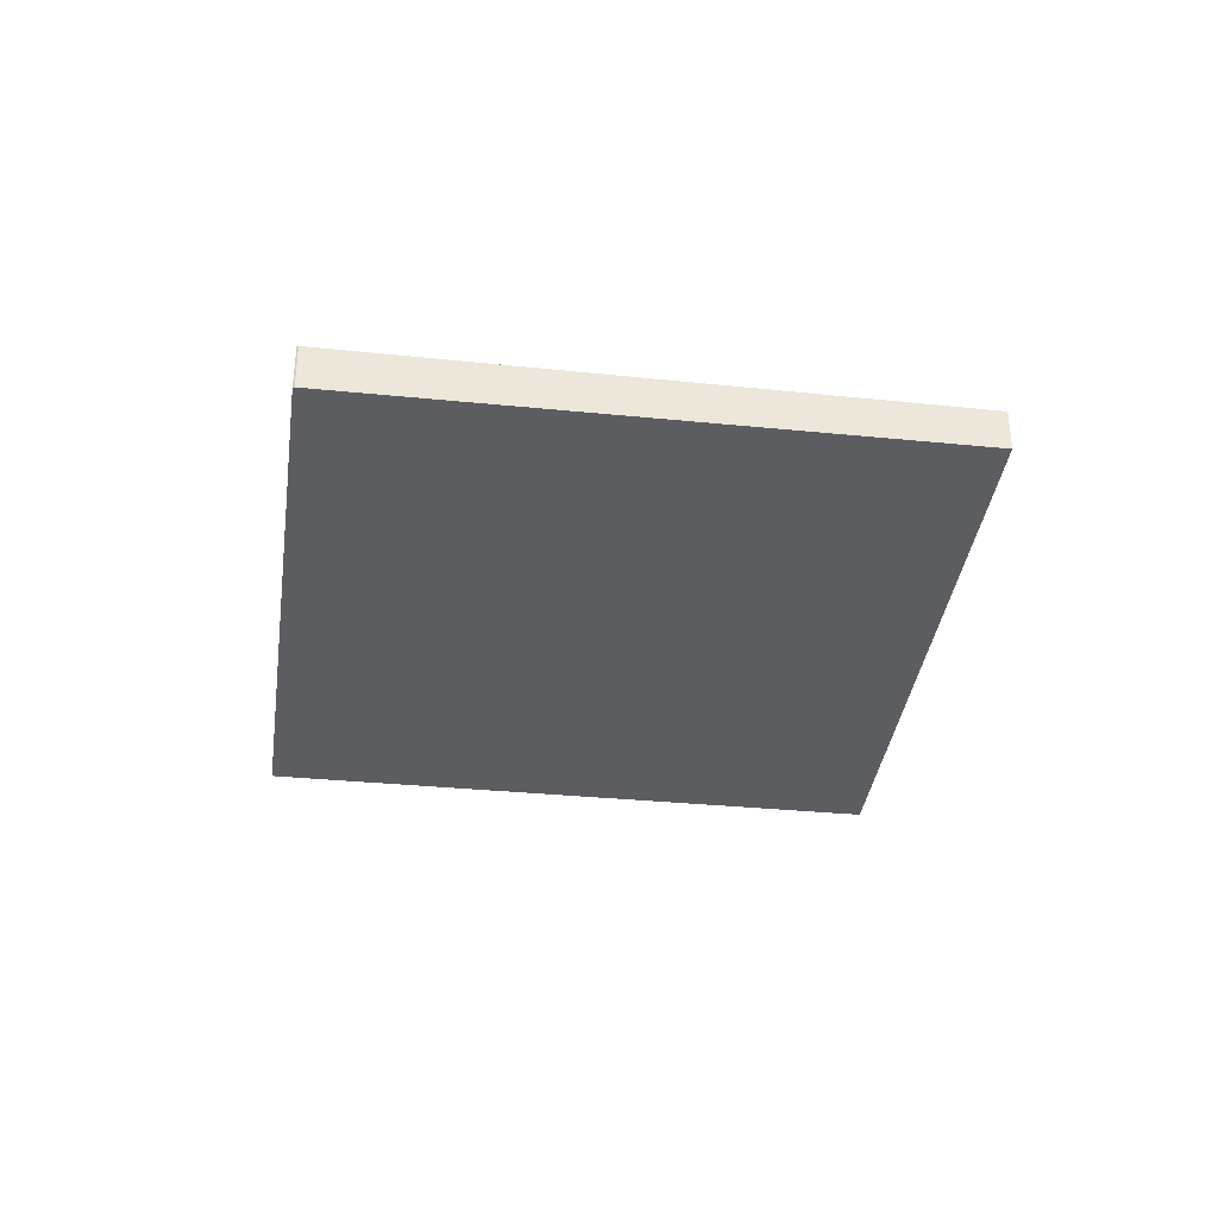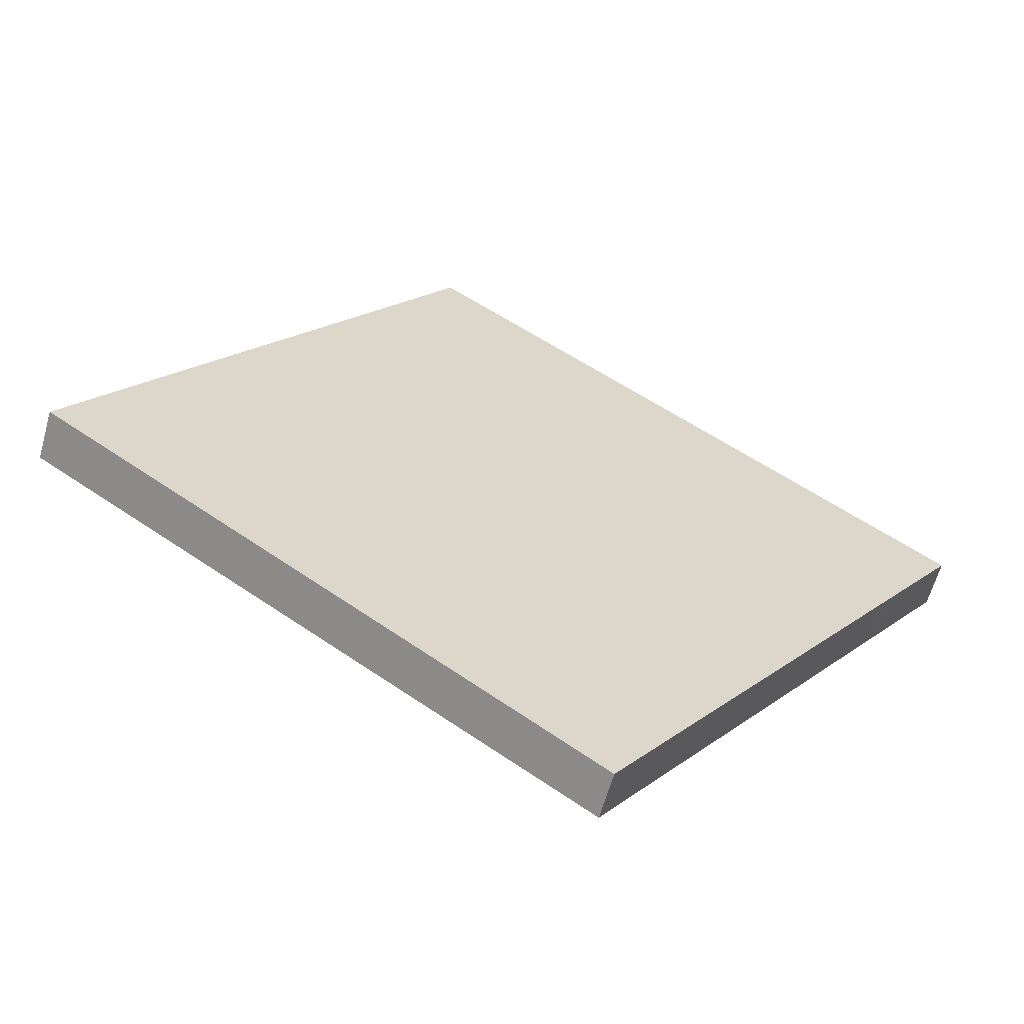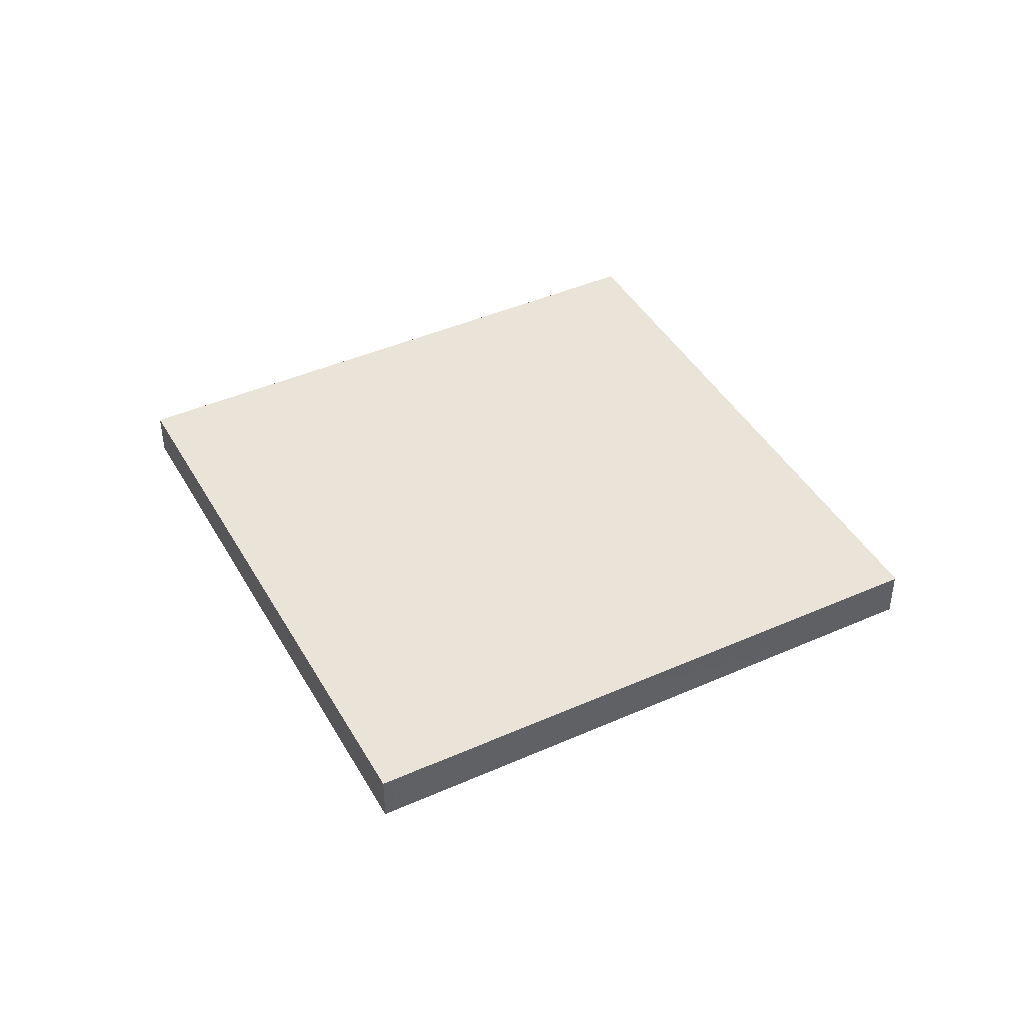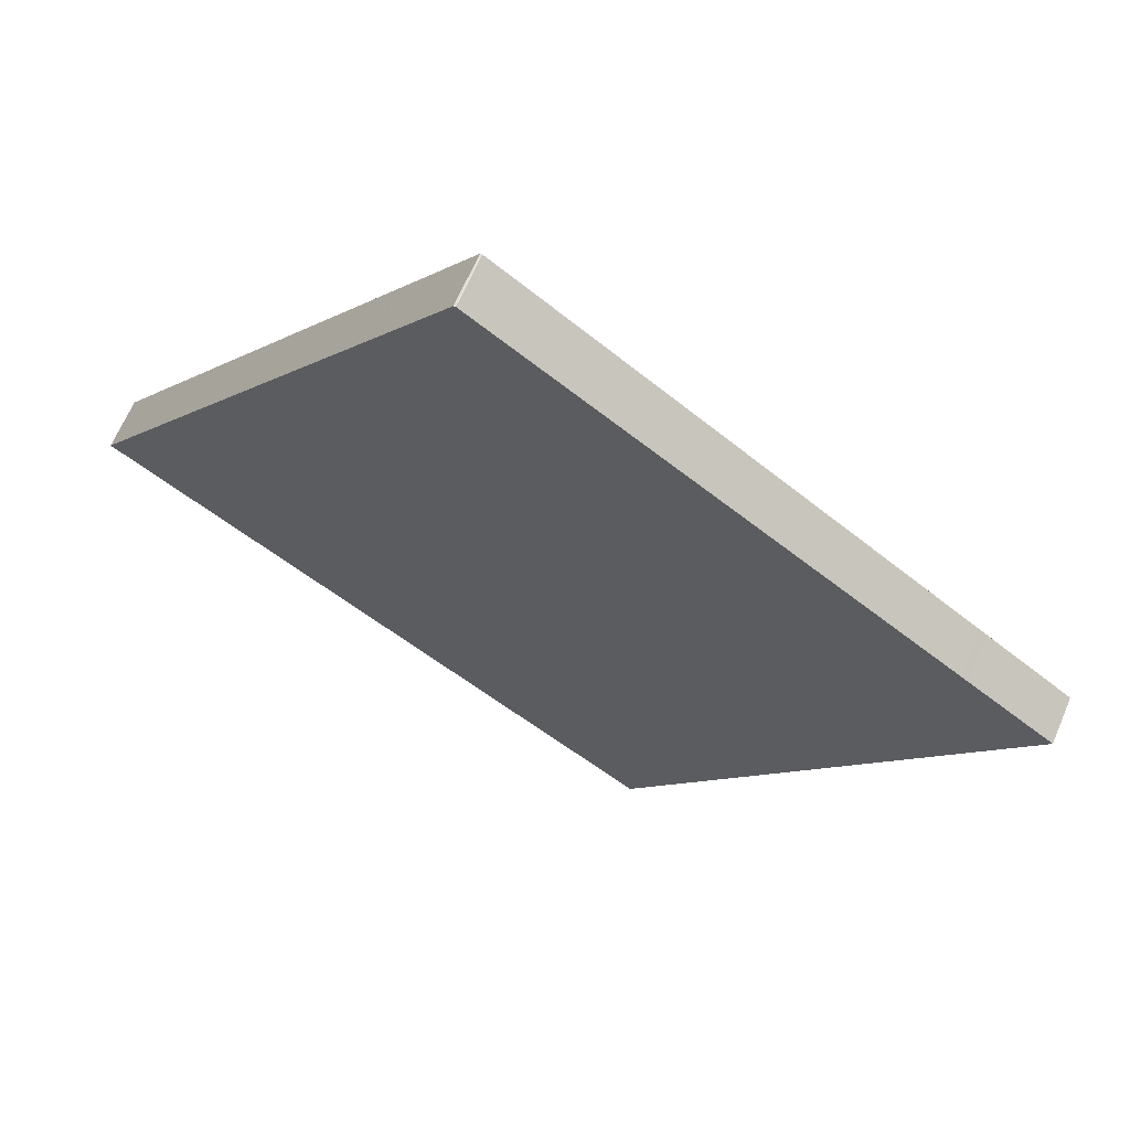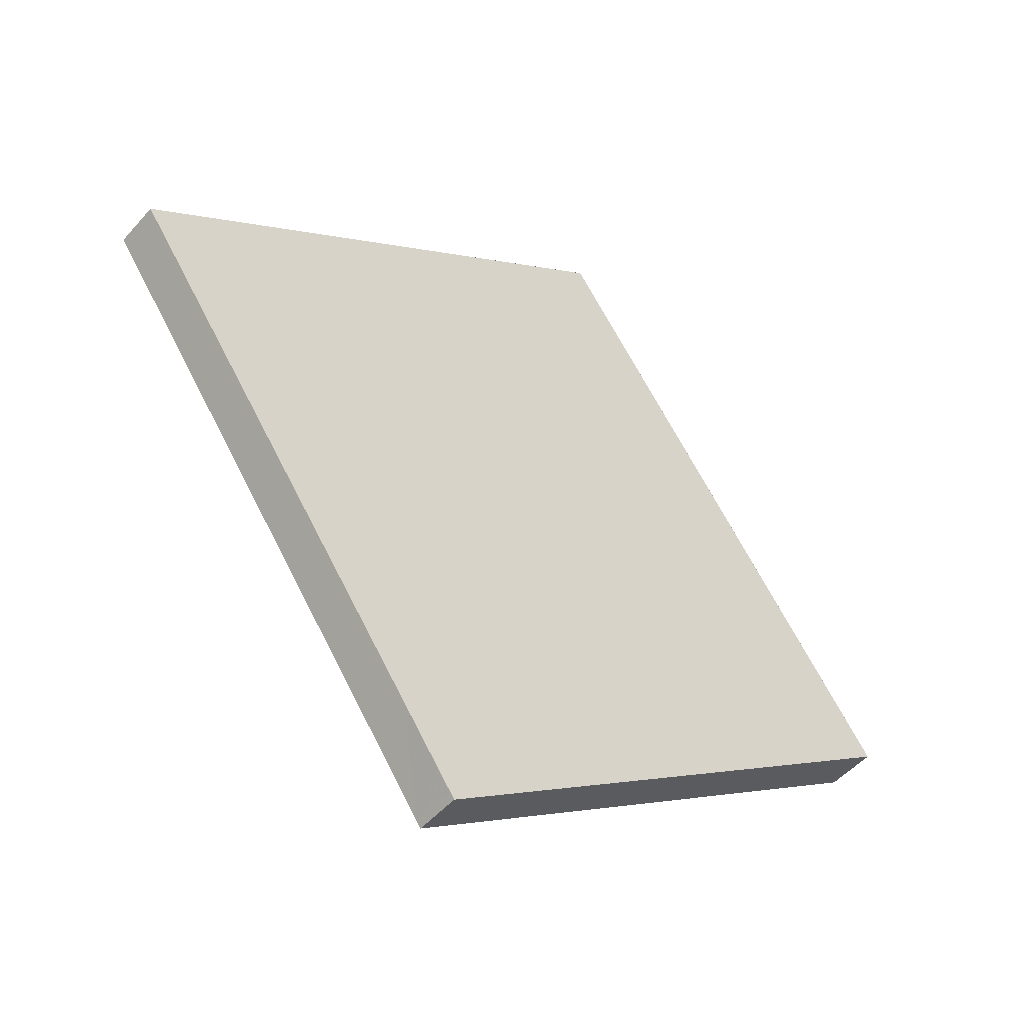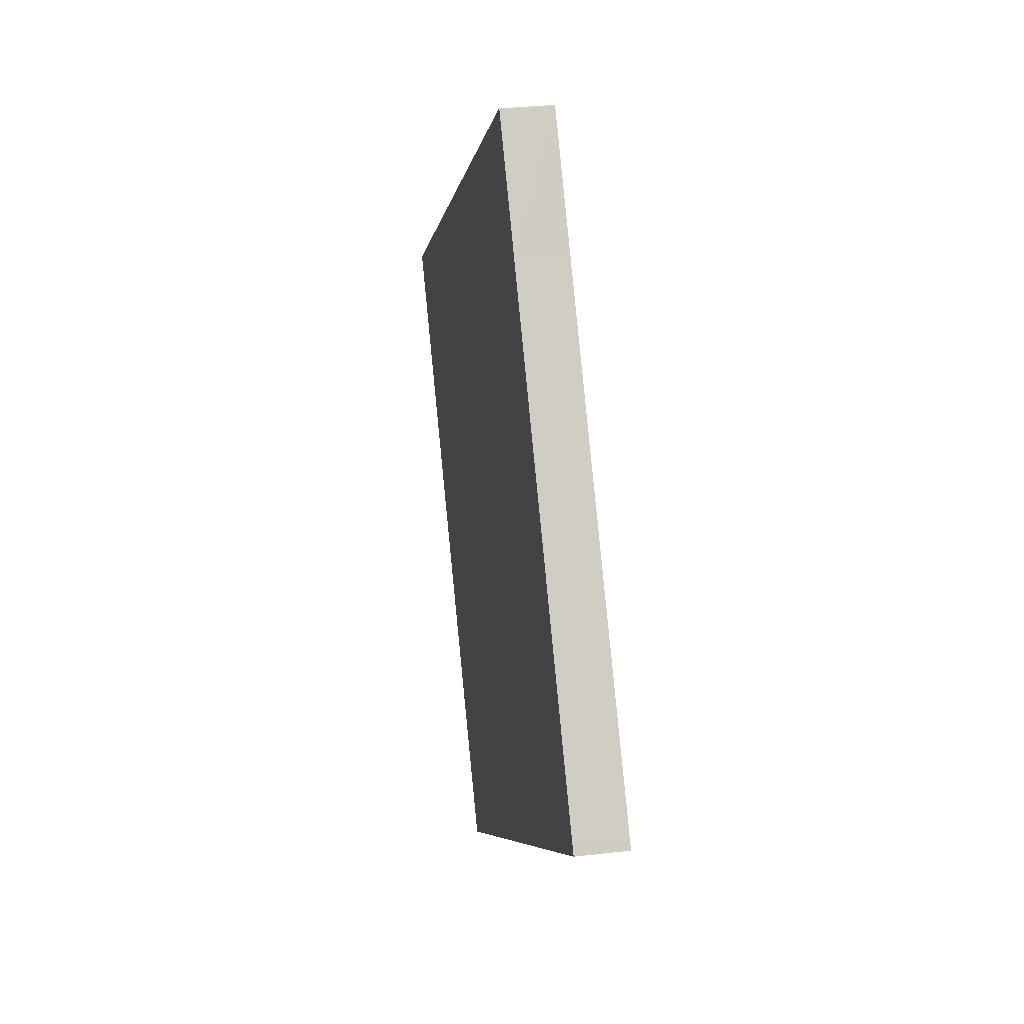
<metadata>
{"format":"obj","ext":"obj","renderer":"f3d","projection":"perspective","resolution":1024,"background":"white","views":[{"elev":-36.2,"azim":-152.5,"up":"+Z"},{"elev":-61.6,"azim":164.4,"up":"+Y"},{"elev":42.9,"azim":97.6,"up":"+Z"},{"elev":65.9,"azim":-156.8,"up":"+Y"},{"elev":-49.6,"azim":-39.3,"up":"+Y"},{"elev":30.2,"azim":80.3,"up":"+Y"}]}
</metadata>
<code>
v -2183 -1601 -0.1866
v -2183 -1601 -0.1866
v -2182 -1603 -0.1886
v -2184 -1604 -0.1732
v -2185 -1602 -0.1713
v -2185 -1602 -0.1738
v -2183 -1604 -0.1758
v -2183 -1601 -0.187
v -2184 -1602 -0.1742
v -2185 -1602 -0.1717
v -2183 -1601 -0.187
v -2184 -1602 -0.1742
v -2185 -1602 -0.1716
v -2183 -1601 -0.1869
v -2183 -1601 -0.1869
v -2183 -1601 -0.1865
v -2183 -1601 -0.1849
v -2183 -1601 -0.1849
v -2183 -1601 -0.1845
v -2184 -1602 -0.1745
v -2184 -1602 -0.1745
v -2185 -1602 -0.1741
v -2182 -1603 -0.1885
v -2182 -1603 -0.1865
v -2183 -1604 -0.176
v -2185 -1602 -0.1737
v -2185 -1602 -0.1741
v -2185 -1602 -0.1741
v -2183 -1604 -0.1756
v -2182 -1602 -0.1876
v -2183 -1602 -0.1857
v -2184 -1603 -0.1748
v -2184 -1603 -0.1724
v -2182 -1602 -0.1877
v -2184 -1603 -0.1752
v -2184 -1603 -0.1749
v -2182 -1603 -0.1884
v -2182 -1603 -0.1865
v -2183 -1604 -0.1756
v -2184 -1604 -0.1732
v -2182 -1603 -0.1886
v -2183 -1604 -0.176
v -2183 -1604 -0.1757
v -2182 -1603 -0.1862
v -2182 -1602 -0.1882
v -2184 -1604 -0.1729
v -2184 -1604 -0.1753
v -2182 -1602 -0.1883
v -2184 -1604 -0.1758
v -2184 -1604 -0.1755
v -2183 -1601 -0.1866
v -2183 -1601 -0.1866
v -2183 -1601 0
v -2183 -1601 0
v -2183 -1601 -0.187
v -2183 -1601 -0.1866
v -2183 -1601 0
v -2183 -1601 0
v -2182 -1603 -0.1885
v -2182 -1603 -0.1886
v -2182 -1603 0
v -2182 -1603 -2.776e-17
v -2184 -1604 -0.1732
v -2184 -1604 -0.1732
v -2184 -1604 2.776e-17
v -2184 -1604 -2.776e-17
v -2185 -1602 -0.1737
v -2185 -1602 -0.1713
v -2185 -1602 0
v -2185 -1602 2.776e-17
v -2185 -1602 -0.1741
v -2185 -1602 -0.1738
v -2185 -1602 -2.776e-17
v -2185 -1602 0
v -2183 -1604 -0.1756
v -2183 -1604 -0.1758
v -2183 -1604 0
v -2183 -1604 0
v -2182 -1602 -0.1877
v -2183 -1601 -0.187
v -2183 -1601 0
v -2182 -1602 0
v -2185 -1602 -0.1716
v -2185 -1602 -0.1717
v -2185 -1602 0
v -2185 -1602 2.776e-17
v -2183 -1601 -0.187
v -2183 -1601 -0.187
v -2183 -1601 0
v -2183 -1601 0
v -2185 -1602 -0.1713
v -2185 -1602 -0.1716
v -2185 -1602 2.776e-17
v -2185 -1602 0
v -2183 -1601 -0.1866
v -2183 -1601 -0.1865
v -2183 -1601 0
v -2183 -1601 0
v -2183 -1601 -0.1865
v -2183 -1601 -0.1845
v -2183 -1601 0
v -2183 -1601 0
v -2183 -1601 -0.1845
v -2185 -1602 -0.1741
v -2185 -1602 0
v -2183 -1601 0
v -2182 -1603 -0.1865
v -2182 -1603 -0.1885
v -2182 -1603 -2.776e-17
v -2182 -1603 -2.776e-17
v -2183 -1604 -0.176
v -2182 -1603 -0.1865
v -2182 -1603 -2.776e-17
v -2183 -1604 0
v -2183 -1604 -0.1758
v -2183 -1604 -0.176
v -2183 -1604 0
v -2183 -1604 0
v -2185 -1602 -0.1738
v -2185 -1602 -0.1737
v -2185 -1602 2.776e-17
v -2185 -1602 -2.776e-17
v -2184 -1604 -0.1732
v -2183 -1604 -0.1756
v -2183 -1604 0
v -2184 -1604 2.776e-17
v -2185 -1602 -0.1717
v -2184 -1603 -0.1724
v -2184 -1603 0
v -2185 -1602 0
v -2182 -1602 -0.1883
v -2182 -1602 -0.1877
v -2182 -1602 0
v -2182 -1602 0
v -2184 -1604 -0.1729
v -2184 -1604 -0.1732
v -2184 -1604 -2.776e-17
v -2184 -1604 0
v -2182 -1603 -0.1886
v -2182 -1603 -0.1886
v -2182 -1603 -2.776e-17
v -2182 -1603 0
v -2184 -1603 -0.1724
v -2184 -1604 -0.1729
v -2184 -1604 0
v -2184 -1603 0
v -2182 -1603 -0.1886
v -2182 -1602 -0.1883
v -2182 -1602 0
v -2182 -1603 -2.776e-17
v -2183 -1601 0
v -2183 -1601 0
v -2182 -1603 0
v -2184 -1604 0
v -2185 -1602 0
f 27 13 5 26
f 19 16 14 18
f 31 17 15 30
f 33 10 28 32
f 18 14 15 17
f 28 10 13 27
f 14 11 8 15
f 16 1 2 11 14
f 21 18 17 20
f 22 19 18 21
f 20 9 12 21
f 21 12 6 22
f 30 15 8 34
f 35 20 17 31
f 36 9 20 35
f 26 6 12 27
f 32 28 9 36
f 27 12 9 28
f 45 37 38 44
f 47 39 40 46
f 48 41 37 45
f 44 38 42 49
f 49 42 43 50
f 50 43 39 47
f 37 23 24 38
f 39 29 4 40
f 41 3 23 37
f 38 24 25 42
f 42 25 7 43
f 43 7 29 39
f 44 31 30 45
f 46 33 32 47
f 45 30 34 48
f 49 35 31 44
f 50 36 35 49
f 47 32 36 50
f 52 53 54 51
f 56 57 58 55
f 60 61 62 59
f 64 65 66 63
f 68 69 70 67
f 72 73 74 71
f 76 77 78 75
f 80 81 82 79
f 84 85 86 83
f 88 89 90 87
f 92 93 94 91
f 96 97 98 95
f 100 101 102 99
f 104 105 106 103
f 108 109 110 107
f 112 113 114 111
f 116 117 118 115
f 120 121 122 119
f 124 125 126 123
f 128 129 130 127
f 132 133 134 131
f 136 137 138 135
f 140 141 142 139
f 144 145 146 143
f 148 149 150 147
f 152 153 154 155 151

</code>
